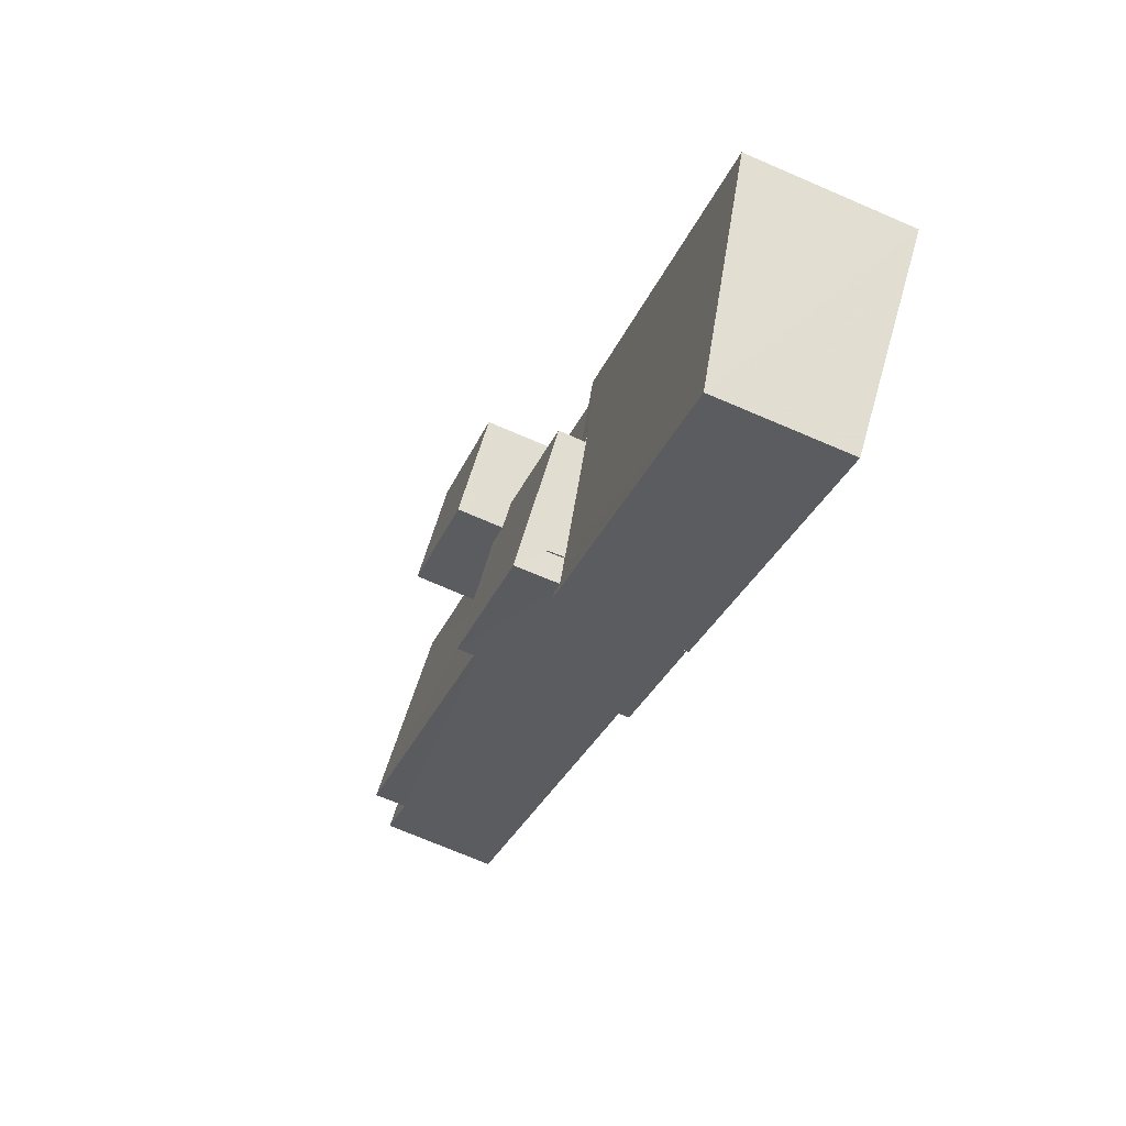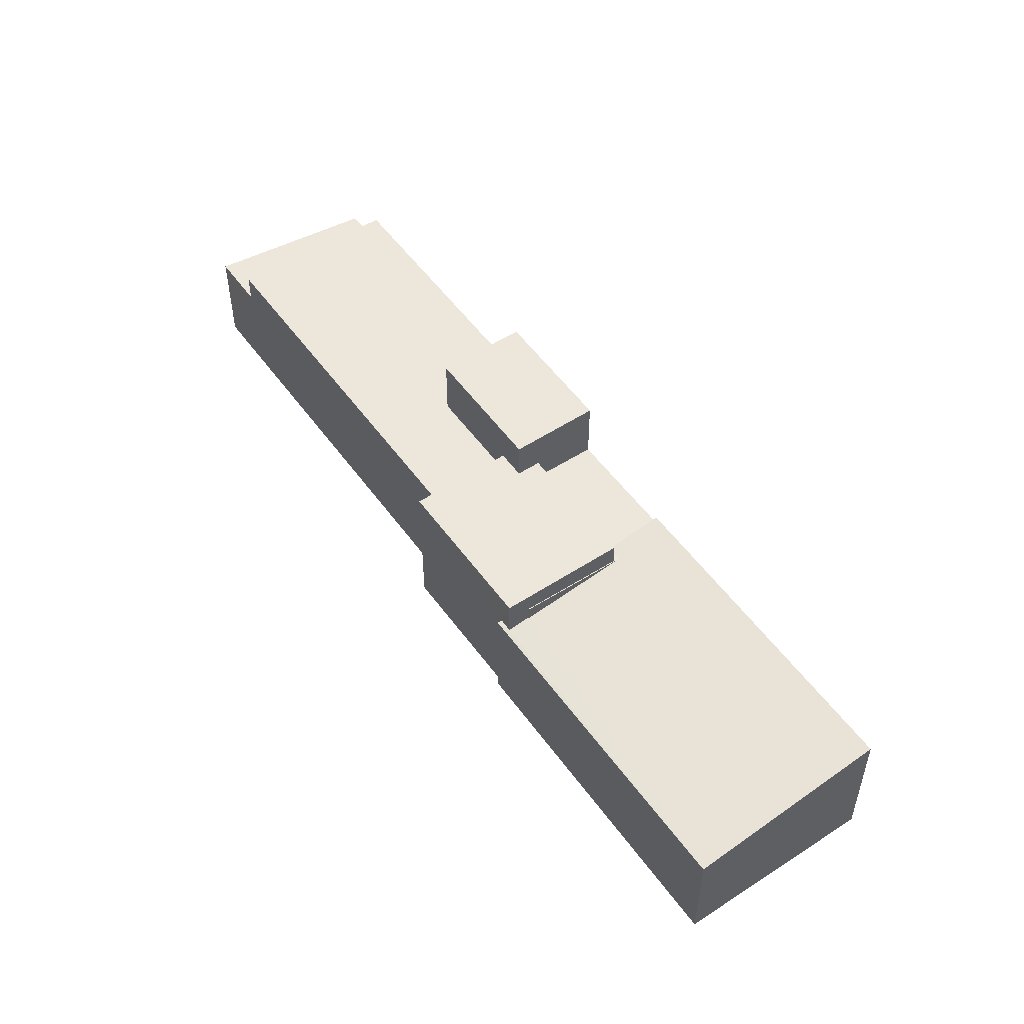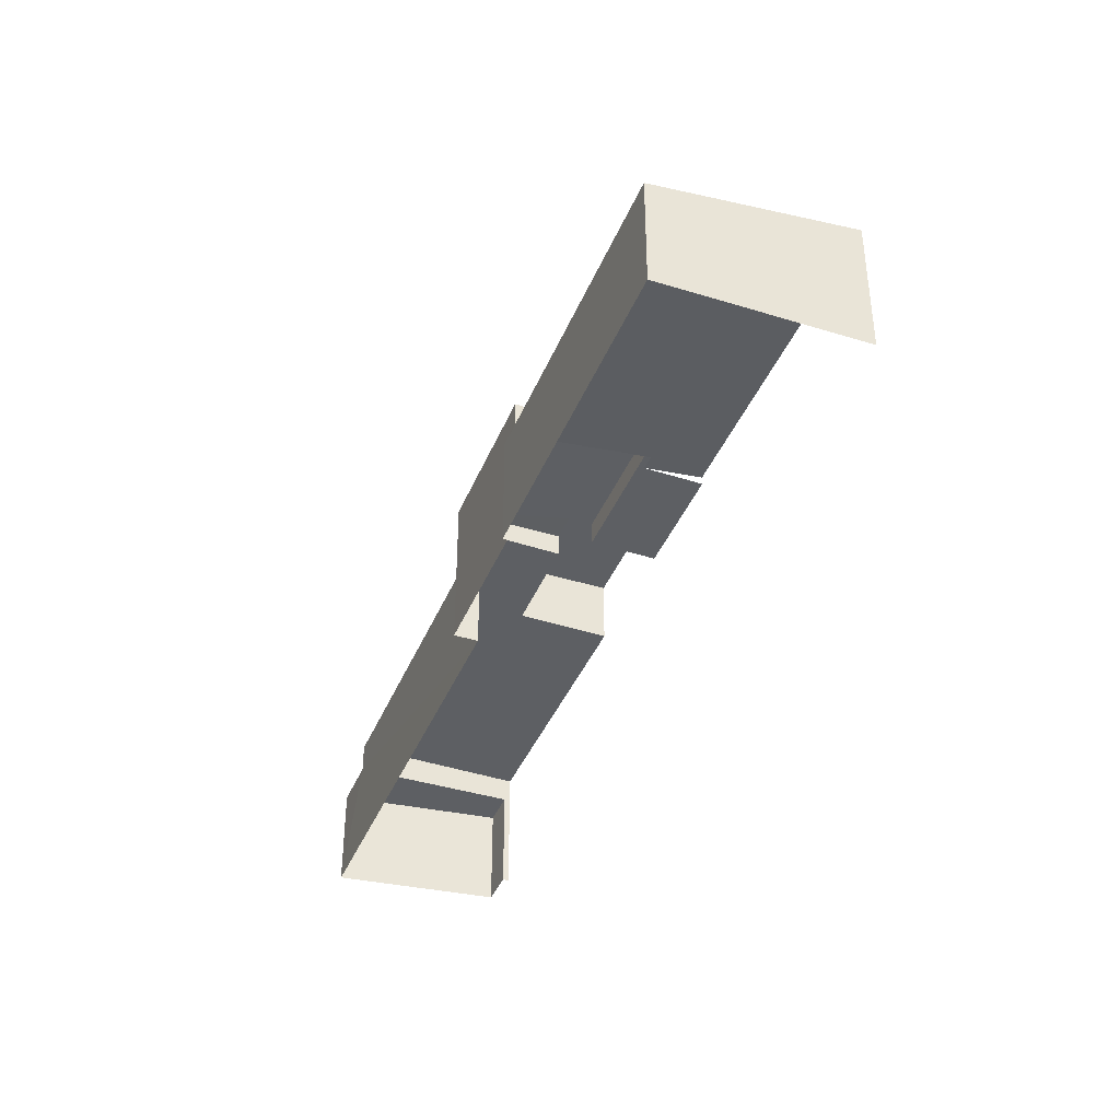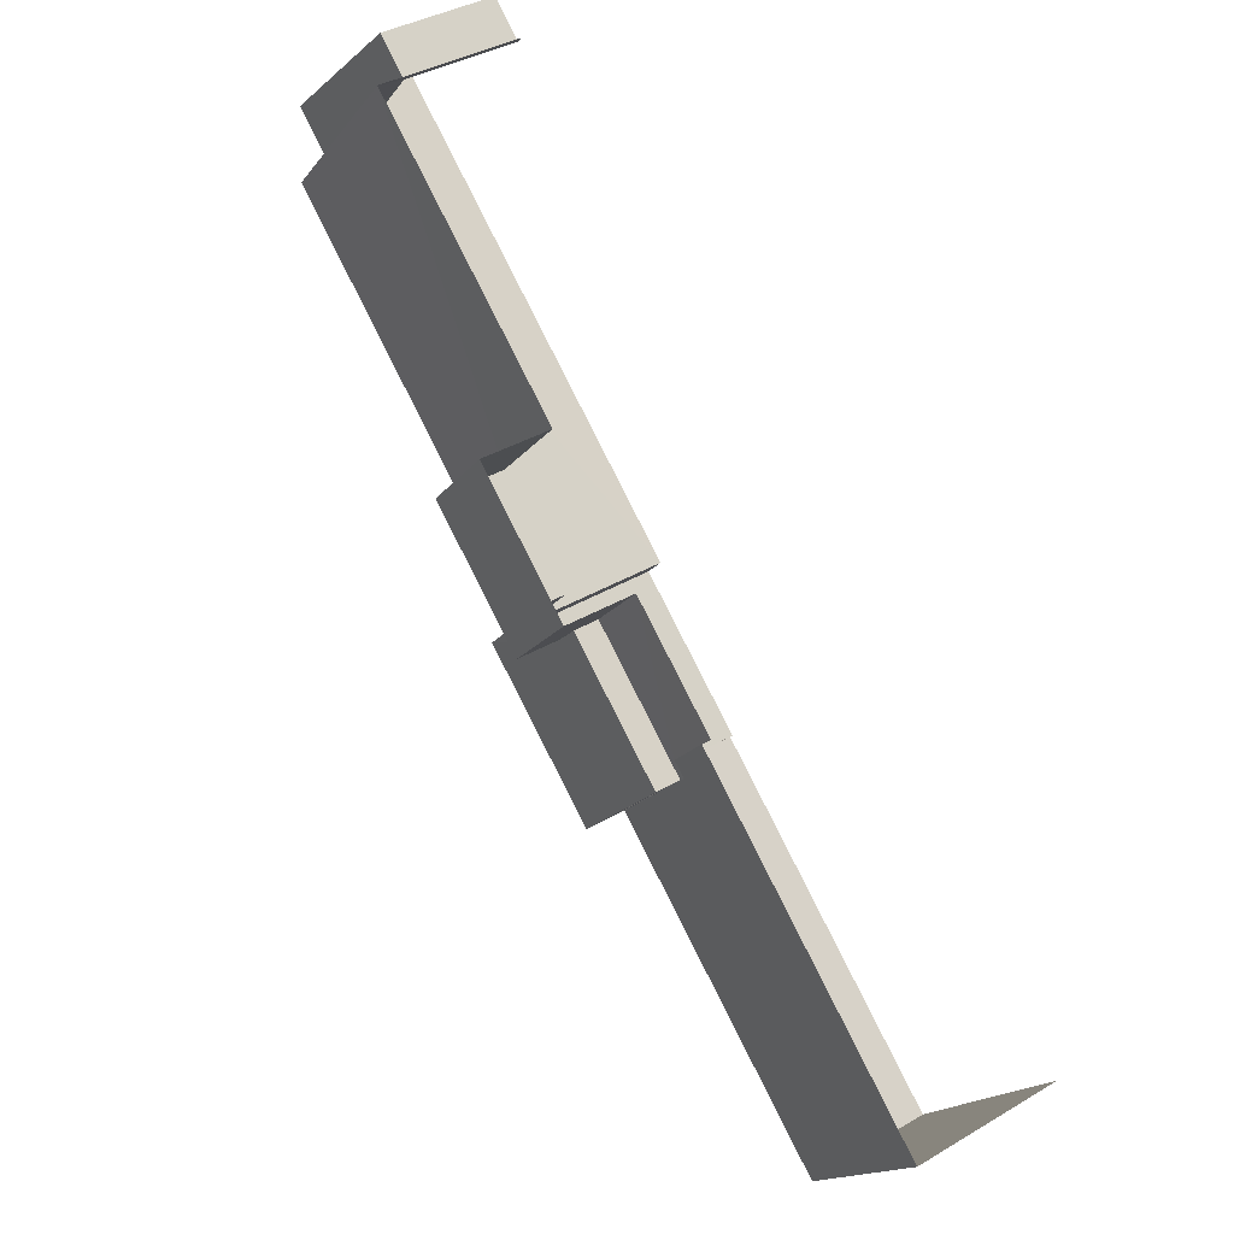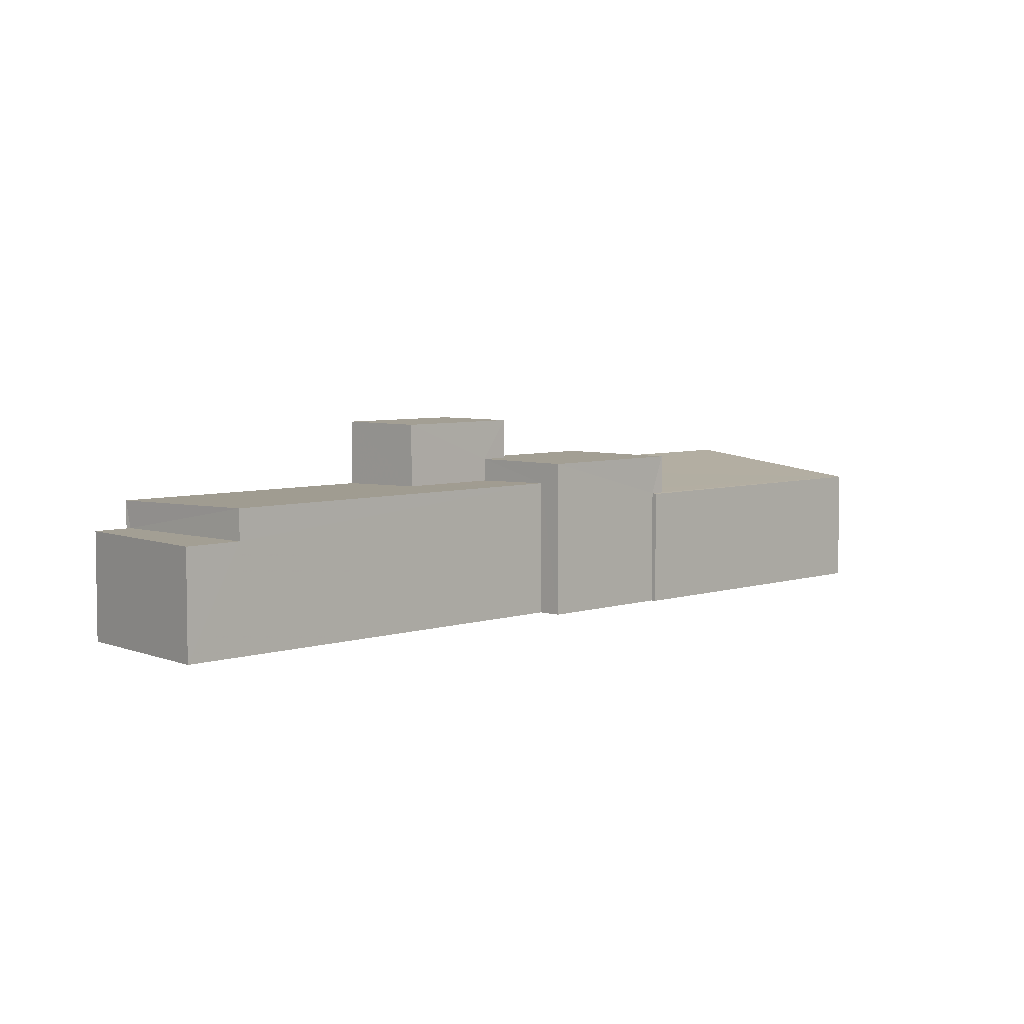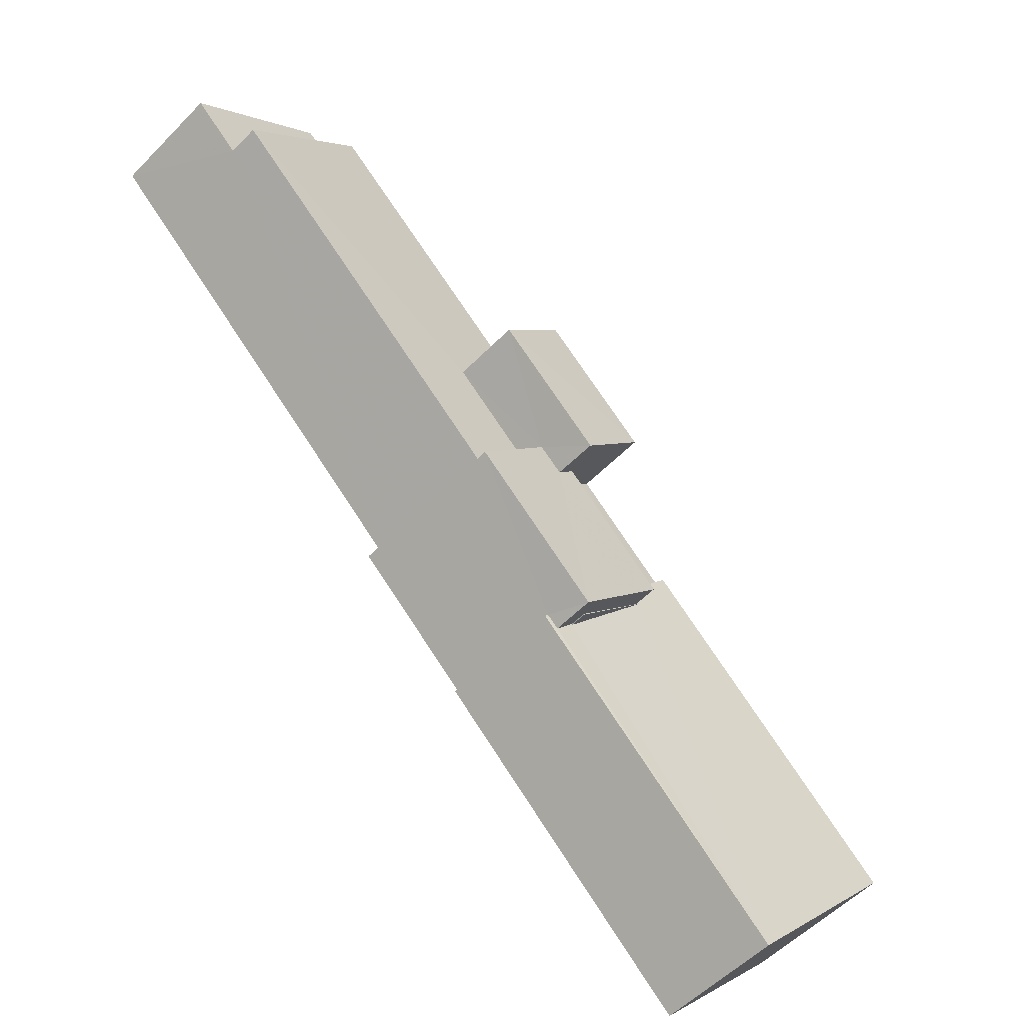
<metadata>
{"format":"obj","ext":"obj","renderer":"f3d","projection":"perspective","resolution":1024,"background":"white","views":[{"elev":-70.0,"azim":66.4,"up":"+Y"},{"elev":53.0,"azim":13.5,"up":"+Z"},{"elev":-39.9,"azim":27.5,"up":"+Z"},{"elev":37.3,"azim":52.8,"up":"+Y"},{"elev":5.4,"azim":-87.3,"up":"+Z"},{"elev":-54.9,"azim":-43.1,"up":"+Y"}]}
</metadata>
<code>
v -2.238e+05 -1.282e+05 14.6
v -2.238e+05 -1.282e+05 14.6
v -2.238e+05 -1.282e+05 14.6
v -2.238e+05 -1.282e+05 14.6
v -2.238e+05 -1.282e+05 14.6
v -2.238e+05 -1.282e+05 14.6
v -2.238e+05 -1.282e+05 14.6
v -2.238e+05 -1.282e+05 14.6
v -2.238e+05 -1.282e+05 14.6
v -2.238e+05 -1.282e+05 14.6
v -2.238e+05 -1.282e+05 18.54
v -2.238e+05 -1.282e+05 18.54
v -2.238e+05 -1.282e+05 18.58
v -2.238e+05 -1.282e+05 18.59
v -2.238e+05 -1.282e+05 18.59
v -2.238e+05 -1.282e+05 18.58
v -2.238e+05 -1.282e+05 18.65
v -2.238e+05 -1.282e+05 18.65
v -2.238e+05 -1.282e+05 18.79
v -2.238e+05 -1.282e+05 18.79
v -2.238e+05 -1.282e+05 18.11
v -2.238e+05 -1.282e+05 18.09
v -2.238e+05 -1.282e+05 18.11
v -2.238e+05 -1.282e+05 18.09
v -2.238e+05 -1.282e+05 18.19
v -2.238e+05 -1.282e+05 18.19
v -2.238e+05 -1.282e+05 17.76
v -2.238e+05 -1.282e+05 17.76
v -2.238e+05 -1.282e+05 17.76
v -2.238e+05 -1.282e+05 17.76
v -2.238e+05 -1.282e+05 19.29
v -2.238e+05 -1.282e+05 19.29
v -2.238e+05 -1.282e+05 19.29
v -2.238e+05 -1.282e+05 19.29
v -2.238e+05 -1.282e+05 19.29
v -2.238e+05 -1.282e+05 19.29
v -2.238e+05 -1.282e+05 20.5
v -2.238e+05 -1.282e+05 20.5
v -2.238e+05 -1.282e+05 20.5
v -2.238e+05 -1.282e+05 20.5
v -2.238e+05 -1.282e+05 18.65
v -2.238e+05 -1.282e+05 18.6
v -2.238e+05 -1.282e+05 18.65
v -2.238e+05 -1.282e+05 18.54
v -2.238e+05 -1.282e+05 18.6
v -2.238e+05 -1.282e+05 18.54
f 1 2 3
f 3 2 4
f 5 6 4
f 4 2 7
f 8 4 7
f 9 10 5
f 9 5 8
f 8 5 4
f 38 37 46
f 44 46 7
f 11 19 20
f 11 20 8
f 7 12 8
f 46 37 12
f 12 11 8
f 7 46 12
f 11 13 19
f 11 12 13
f 12 14 13
f 13 15 16
f 16 15 17
f 17 15 18
f 13 14 15
f 16 19 13
f 19 16 20
f 21 22 23
f 24 20 16
f 22 24 23
f 25 23 26
f 24 16 26
f 23 24 26
f 27 28 29
f 27 30 28
f 31 32 33
f 32 34 33
f 33 35 36
f 33 34 35
f 37 38 39
f 40 37 39
f 41 42 43
f 43 42 44
f 41 45 42
f 44 42 46
f 34 23 18
f 23 25 18
f 35 34 18
f 15 35 18
f 42 31 39
f 39 31 40
f 42 45 31
f 40 31 33
f 5 10 22
f 21 5 22
f 7 30 44
f 44 30 43
f 7 2 30
f 43 30 27
f 6 21 32
f 32 21 34
f 6 5 21
f 34 21 23
f 41 27 4
f 4 27 3
f 41 43 27
f 3 27 29
f 26 16 17
f 4 6 41
f 6 32 41
f 41 31 45
f 41 32 31
f 26 17 18
f 25 26 18
f 29 1 3
f 29 28 1
f 14 12 36
f 12 37 36
f 36 40 33
f 36 37 40
f 22 10 9
f 24 22 9
f 15 36 35
f 15 14 36
f 42 39 38
f 46 42 38
f 2 1 28
f 30 2 28
f 24 9 8
f 20 24 8

</code>
